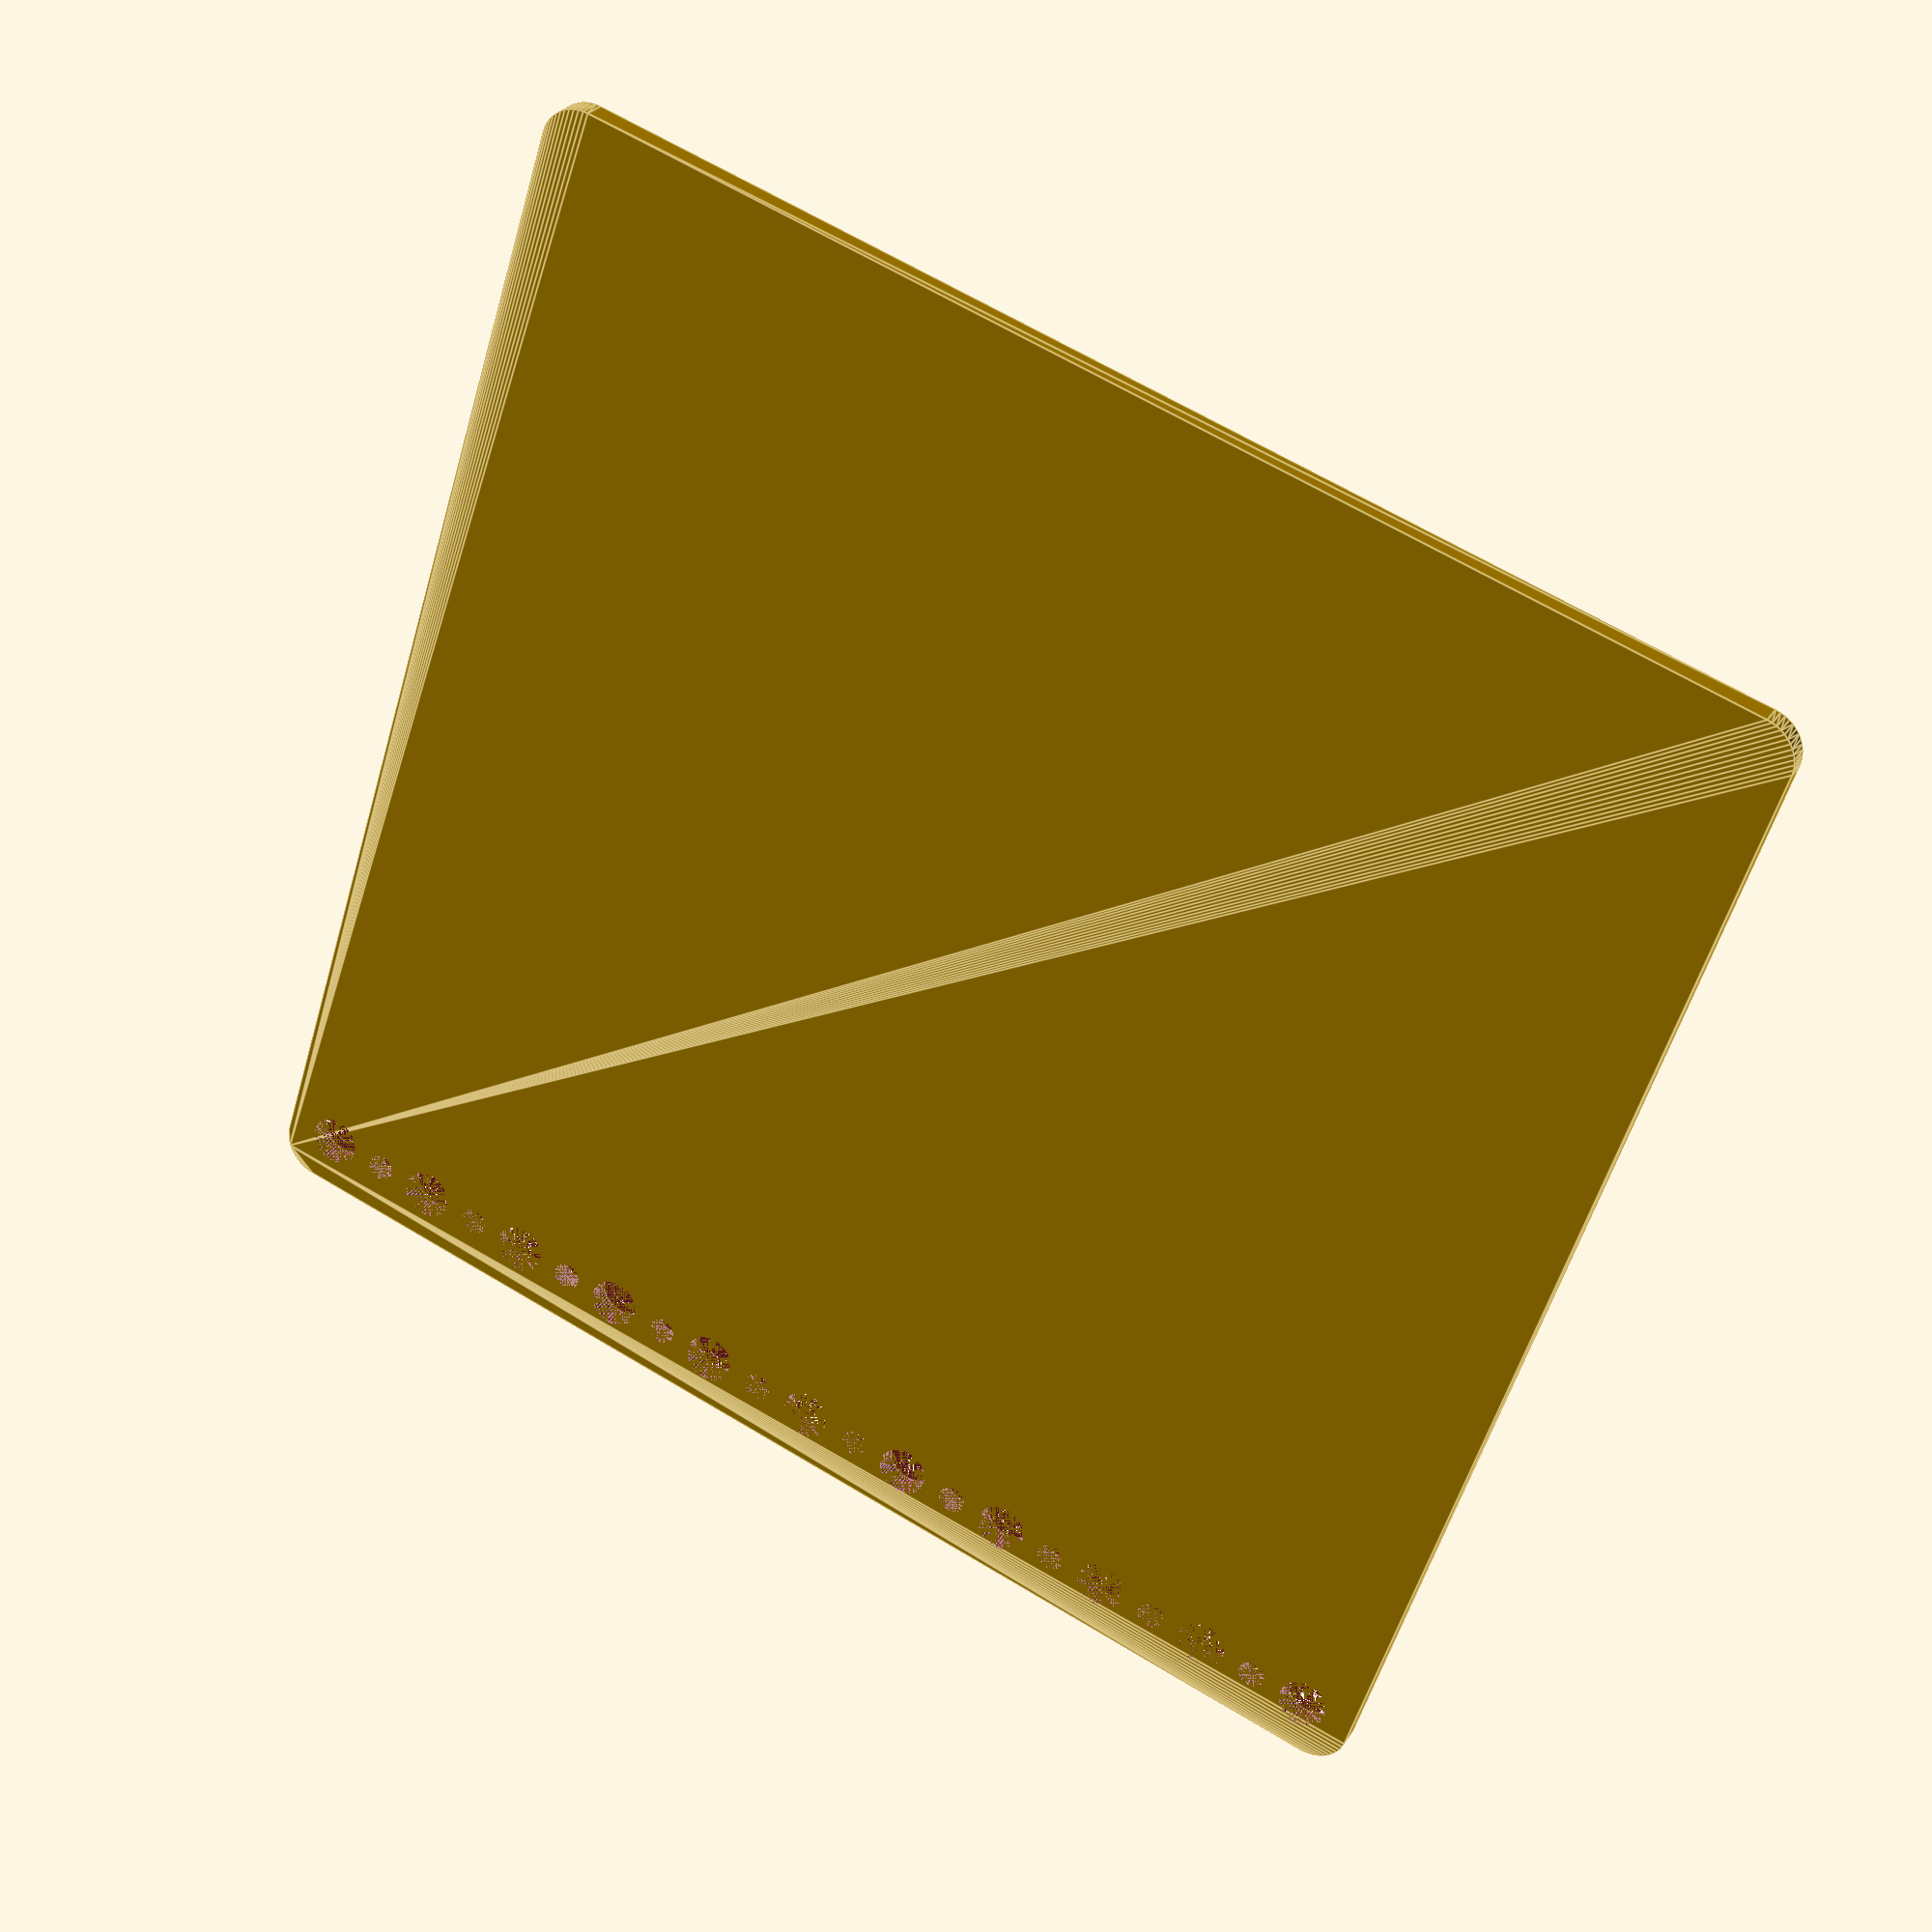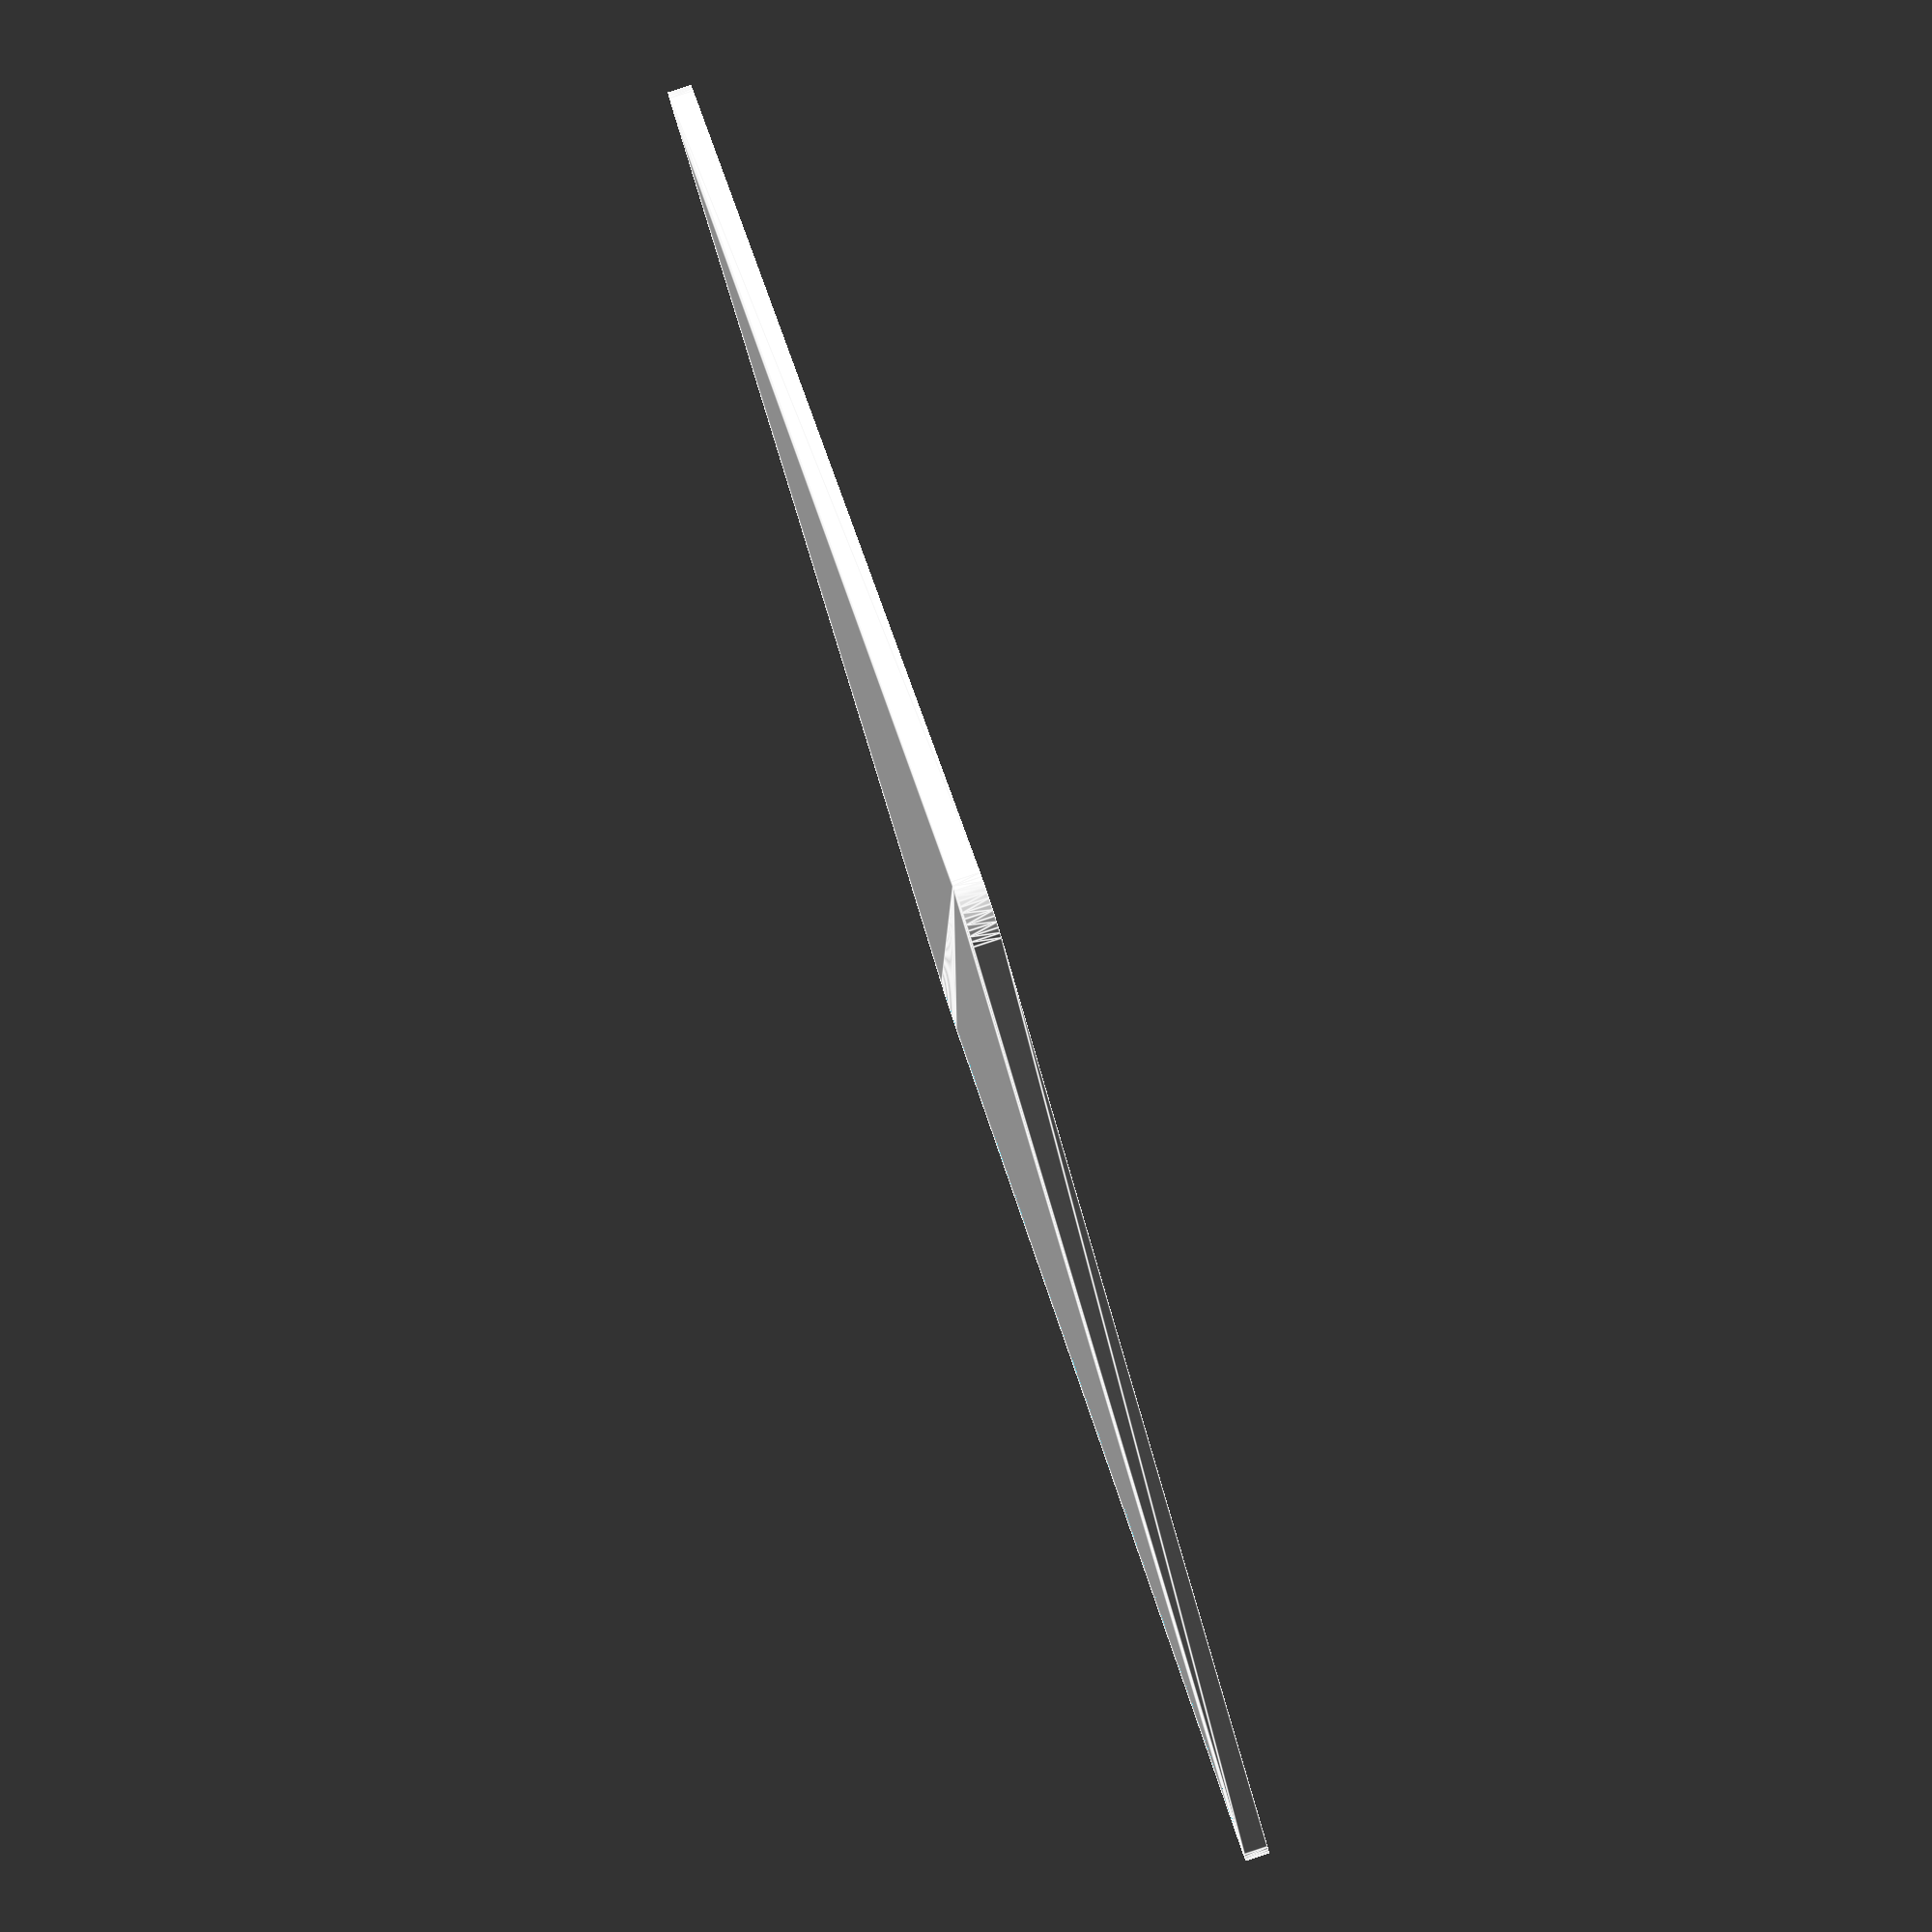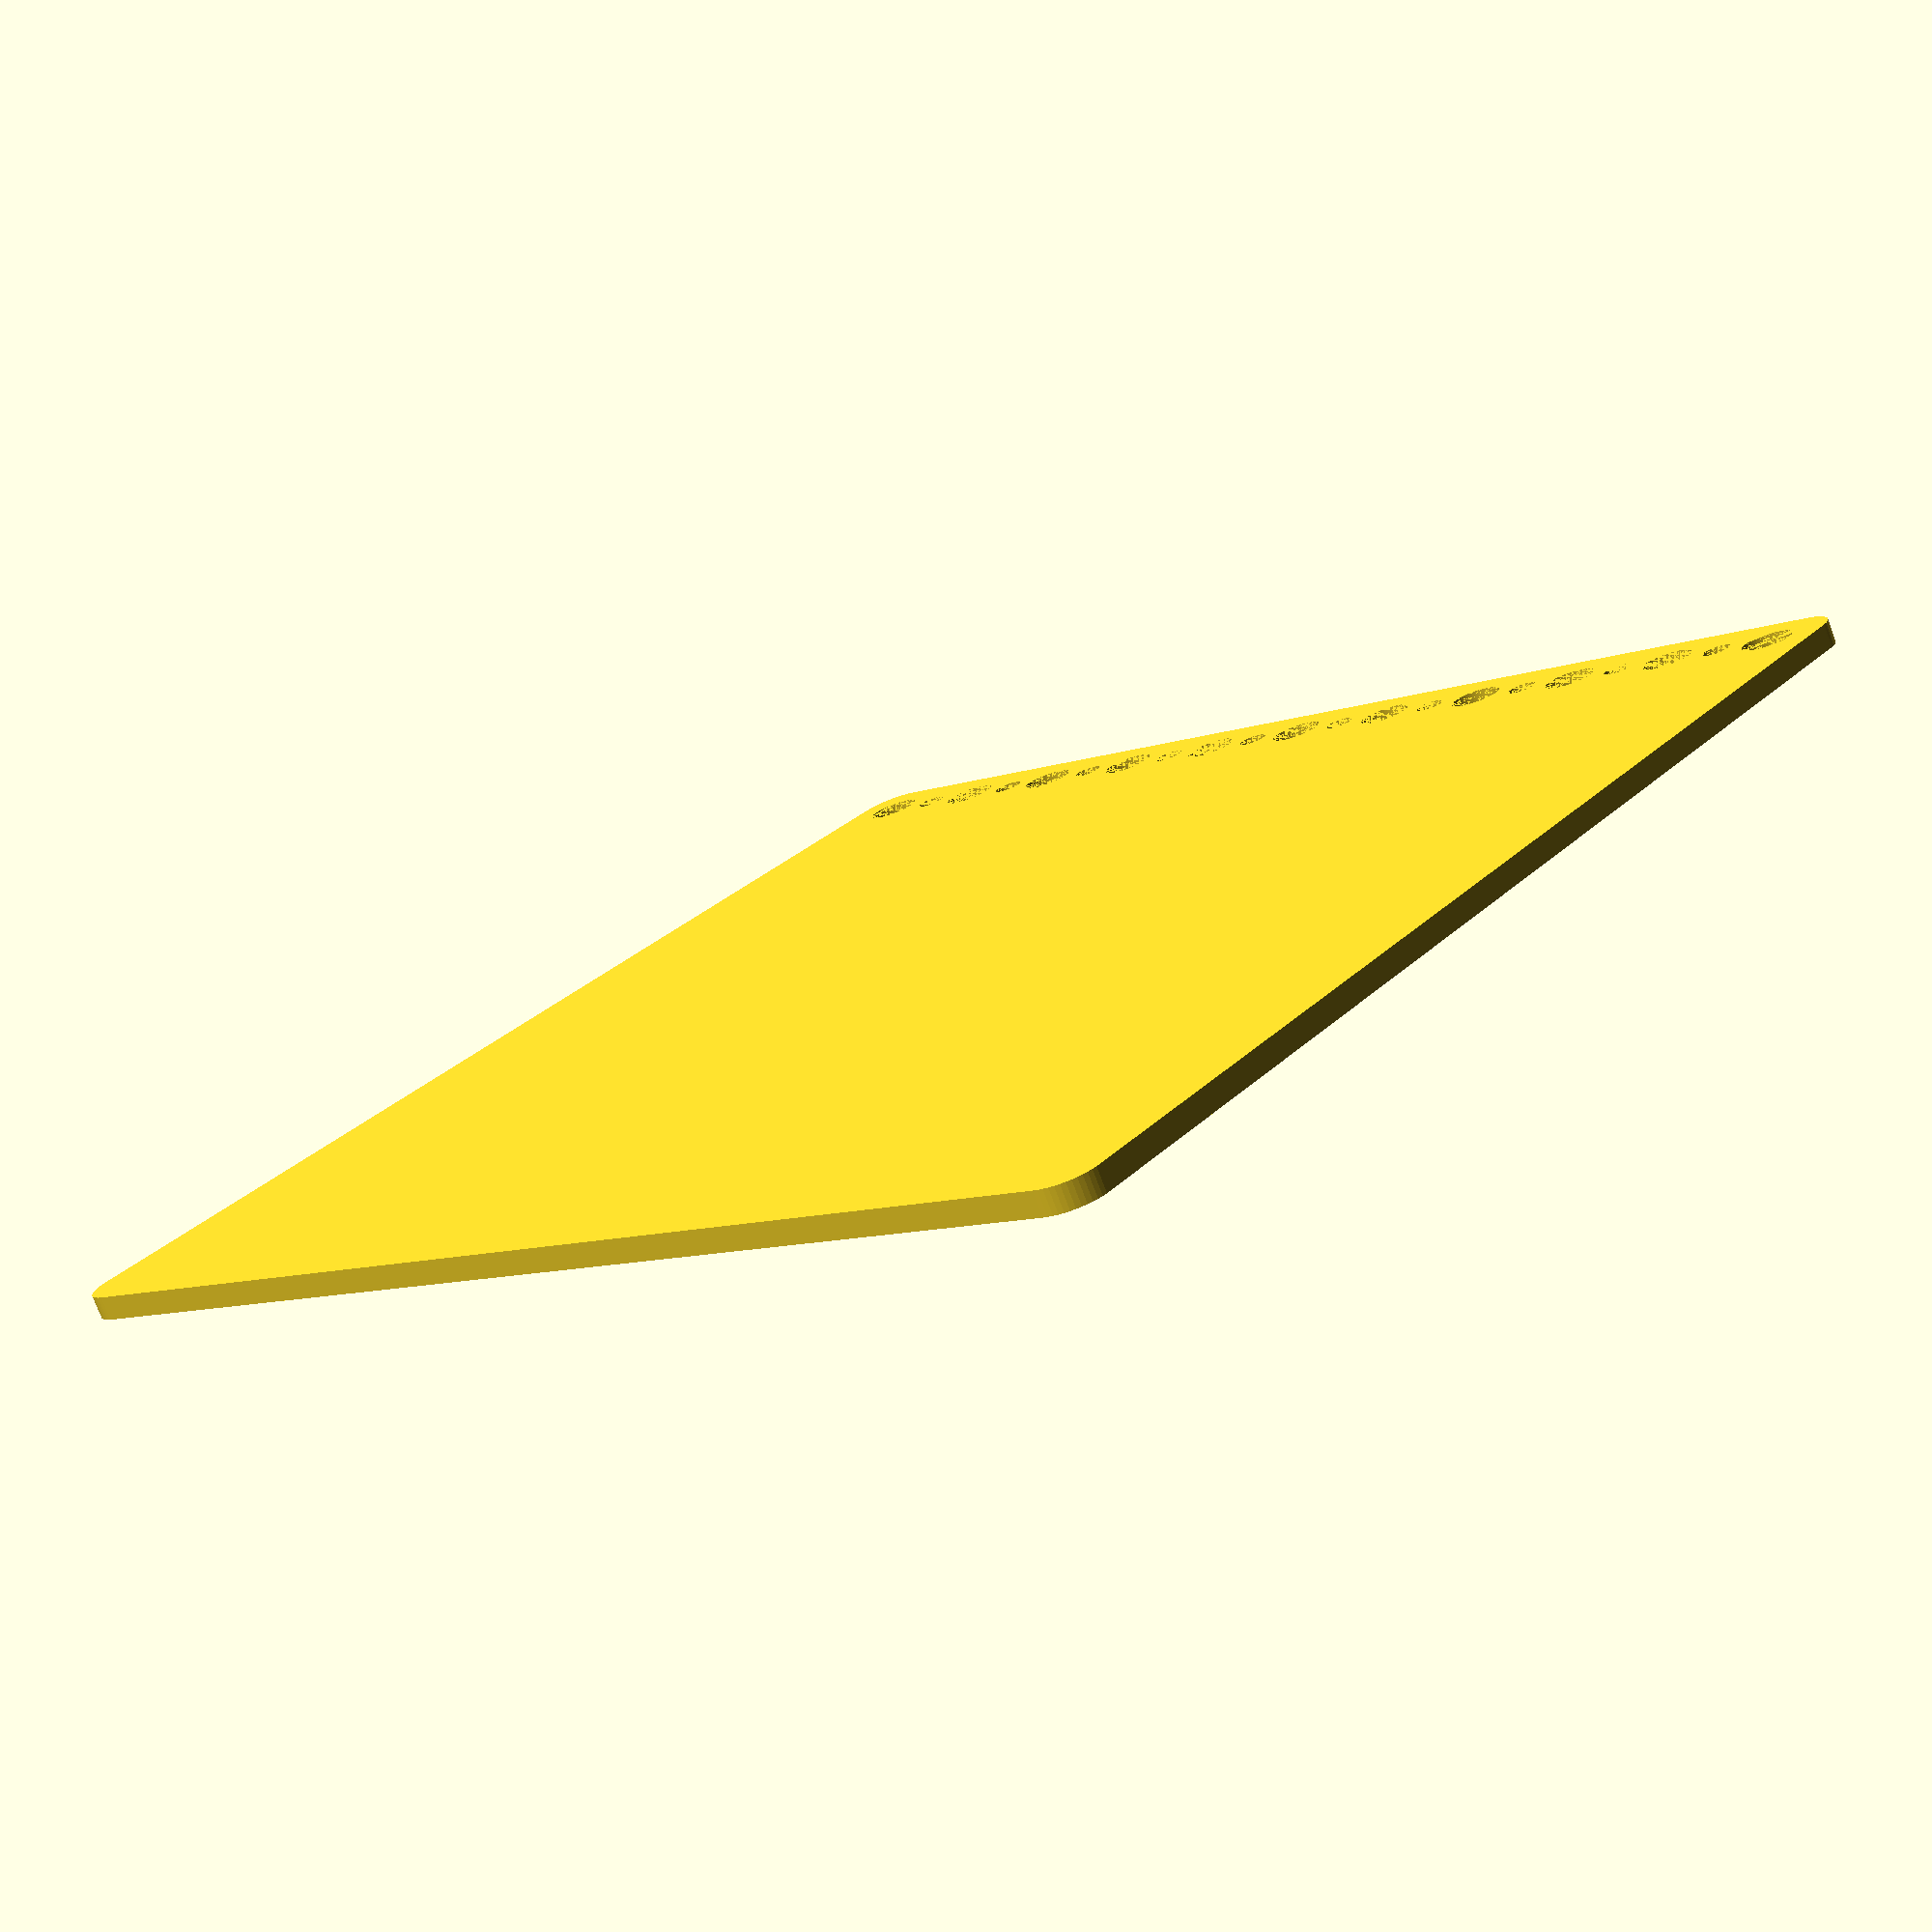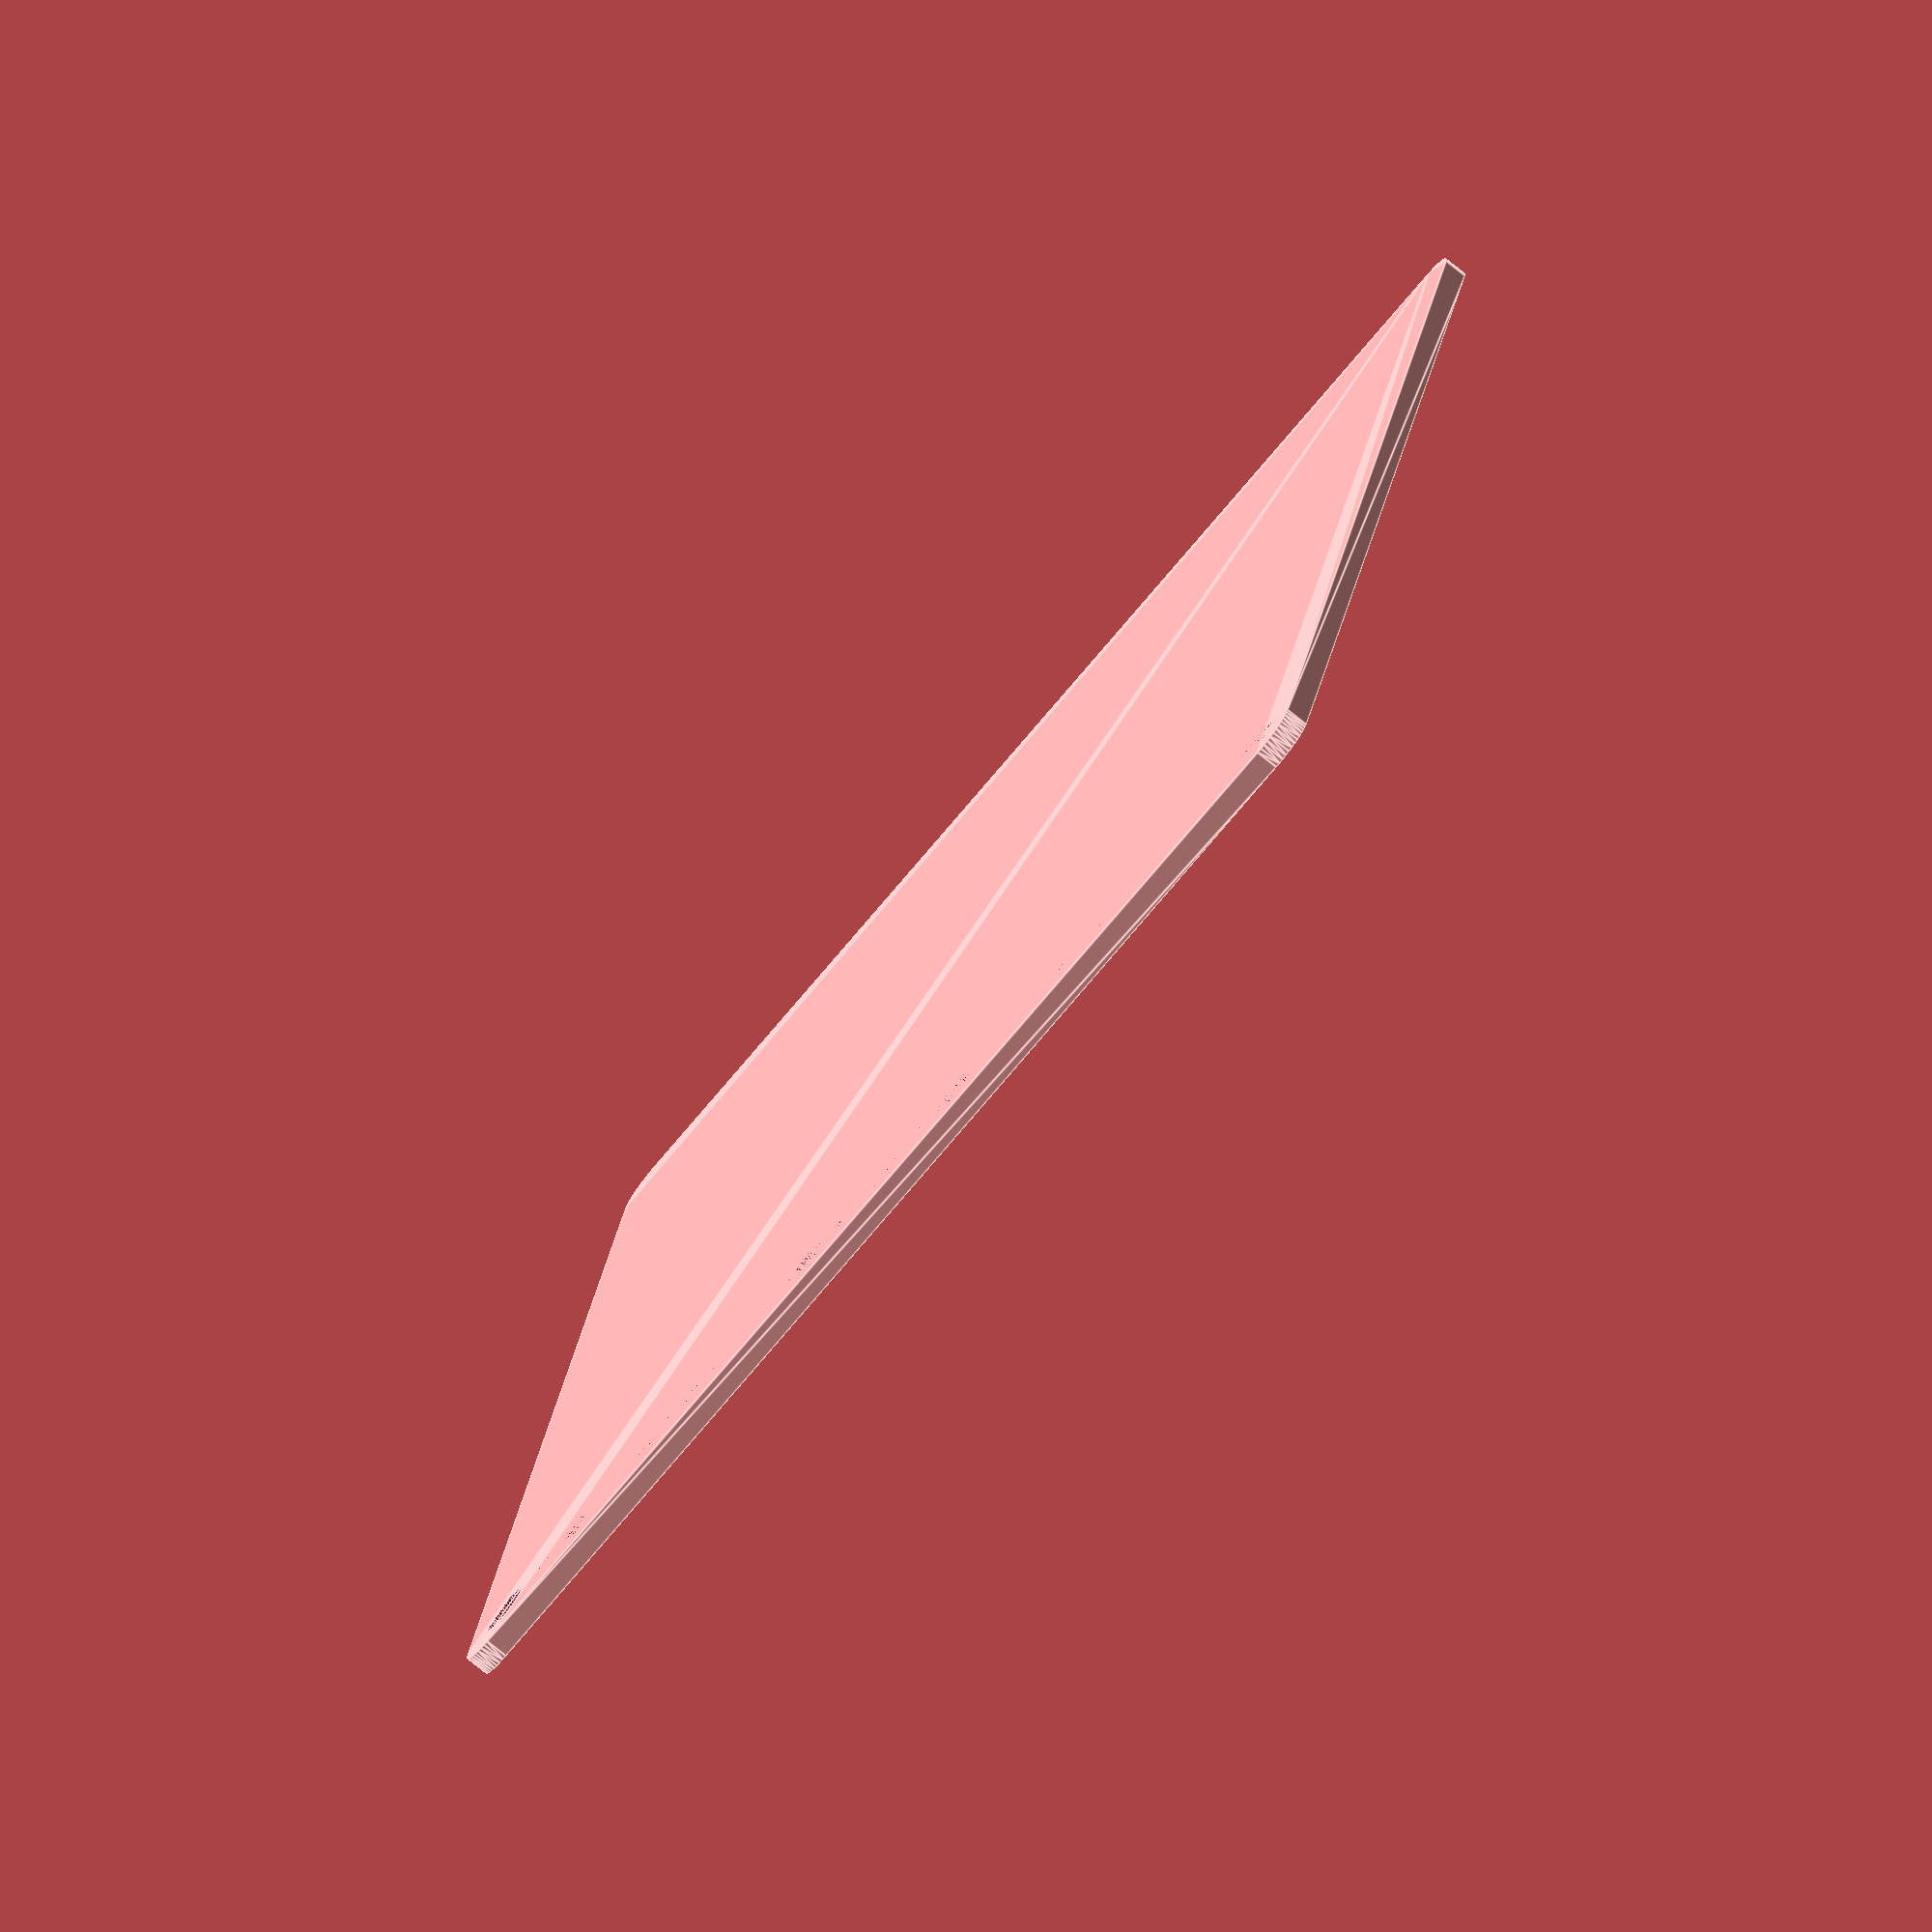
<openscad>
$fn = 50;


difference() {
	union() {
		hull() {
			translate(v = [-77.0000000000, 77.0000000000, 0]) {
				cylinder(h = 3, r = 5);
			}
			translate(v = [77.0000000000, 77.0000000000, 0]) {
				cylinder(h = 3, r = 5);
			}
			translate(v = [-77.0000000000, -77.0000000000, 0]) {
				cylinder(h = 3, r = 5);
			}
			translate(v = [77.0000000000, -77.0000000000, 0]) {
				cylinder(h = 3, r = 5);
			}
		}
	}
	union() {
		translate(v = [-75.0000000000, -75.0000000000, 0]) {
			cylinder(h = 3, r = 3.2500000000);
		}
		translate(v = [-75.0000000000, -60.0000000000, 0]) {
			cylinder(h = 3, r = 3.2500000000);
		}
		translate(v = [-75.0000000000, -45.0000000000, 0]) {
			cylinder(h = 3, r = 3.2500000000);
		}
		translate(v = [-75.0000000000, -30.0000000000, 0]) {
			cylinder(h = 3, r = 3.2500000000);
		}
		translate(v = [-75.0000000000, -15.0000000000, 0]) {
			cylinder(h = 3, r = 3.2500000000);
		}
		translate(v = [-75.0000000000, 0.0000000000, 0]) {
			cylinder(h = 3, r = 3.2500000000);
		}
		translate(v = [-75.0000000000, 15.0000000000, 0]) {
			cylinder(h = 3, r = 3.2500000000);
		}
		translate(v = [-75.0000000000, 30.0000000000, 0]) {
			cylinder(h = 3, r = 3.2500000000);
		}
		translate(v = [-75.0000000000, 45.0000000000, 0]) {
			cylinder(h = 3, r = 3.2500000000);
		}
		translate(v = [-75.0000000000, 60.0000000000, 0]) {
			cylinder(h = 3, r = 3.2500000000);
		}
		translate(v = [-75.0000000000, 75.0000000000, 0]) {
			cylinder(h = 3, r = 3.2500000000);
		}
		translate(v = [-75.0000000000, -75.0000000000, 0]) {
			cylinder(h = 3, r = 1.8000000000);
		}
		translate(v = [-75.0000000000, -67.5000000000, 0]) {
			cylinder(h = 3, r = 1.8000000000);
		}
		translate(v = [-75.0000000000, -60.0000000000, 0]) {
			cylinder(h = 3, r = 1.8000000000);
		}
		translate(v = [-75.0000000000, -52.5000000000, 0]) {
			cylinder(h = 3, r = 1.8000000000);
		}
		translate(v = [-75.0000000000, -45.0000000000, 0]) {
			cylinder(h = 3, r = 1.8000000000);
		}
		translate(v = [-75.0000000000, -37.5000000000, 0]) {
			cylinder(h = 3, r = 1.8000000000);
		}
		translate(v = [-75.0000000000, -30.0000000000, 0]) {
			cylinder(h = 3, r = 1.8000000000);
		}
		translate(v = [-75.0000000000, -22.5000000000, 0]) {
			cylinder(h = 3, r = 1.8000000000);
		}
		translate(v = [-75.0000000000, -15.0000000000, 0]) {
			cylinder(h = 3, r = 1.8000000000);
		}
		translate(v = [-75.0000000000, -7.5000000000, 0]) {
			cylinder(h = 3, r = 1.8000000000);
		}
		translate(v = [-75.0000000000, 0.0000000000, 0]) {
			cylinder(h = 3, r = 1.8000000000);
		}
		translate(v = [-75.0000000000, 7.5000000000, 0]) {
			cylinder(h = 3, r = 1.8000000000);
		}
		translate(v = [-75.0000000000, 15.0000000000, 0]) {
			cylinder(h = 3, r = 1.8000000000);
		}
		translate(v = [-75.0000000000, 22.5000000000, 0]) {
			cylinder(h = 3, r = 1.8000000000);
		}
		translate(v = [-75.0000000000, 30.0000000000, 0]) {
			cylinder(h = 3, r = 1.8000000000);
		}
		translate(v = [-75.0000000000, 37.5000000000, 0]) {
			cylinder(h = 3, r = 1.8000000000);
		}
		translate(v = [-75.0000000000, 45.0000000000, 0]) {
			cylinder(h = 3, r = 1.8000000000);
		}
		translate(v = [-75.0000000000, 52.5000000000, 0]) {
			cylinder(h = 3, r = 1.8000000000);
		}
		translate(v = [-75.0000000000, 60.0000000000, 0]) {
			cylinder(h = 3, r = 1.8000000000);
		}
		translate(v = [-75.0000000000, 67.5000000000, 0]) {
			cylinder(h = 3, r = 1.8000000000);
		}
		translate(v = [-75.0000000000, 75.0000000000, 0]) {
			cylinder(h = 3, r = 1.8000000000);
		}
		translate(v = [-75.0000000000, -75.0000000000, 0]) {
			cylinder(h = 3, r = 1.8000000000);
		}
		translate(v = [-75.0000000000, -67.5000000000, 0]) {
			cylinder(h = 3, r = 1.8000000000);
		}
		translate(v = [-75.0000000000, -60.0000000000, 0]) {
			cylinder(h = 3, r = 1.8000000000);
		}
		translate(v = [-75.0000000000, -52.5000000000, 0]) {
			cylinder(h = 3, r = 1.8000000000);
		}
		translate(v = [-75.0000000000, -45.0000000000, 0]) {
			cylinder(h = 3, r = 1.8000000000);
		}
		translate(v = [-75.0000000000, -37.5000000000, 0]) {
			cylinder(h = 3, r = 1.8000000000);
		}
		translate(v = [-75.0000000000, -30.0000000000, 0]) {
			cylinder(h = 3, r = 1.8000000000);
		}
		translate(v = [-75.0000000000, -22.5000000000, 0]) {
			cylinder(h = 3, r = 1.8000000000);
		}
		translate(v = [-75.0000000000, -15.0000000000, 0]) {
			cylinder(h = 3, r = 1.8000000000);
		}
		translate(v = [-75.0000000000, -7.5000000000, 0]) {
			cylinder(h = 3, r = 1.8000000000);
		}
		translate(v = [-75.0000000000, 0.0000000000, 0]) {
			cylinder(h = 3, r = 1.8000000000);
		}
		translate(v = [-75.0000000000, 7.5000000000, 0]) {
			cylinder(h = 3, r = 1.8000000000);
		}
		translate(v = [-75.0000000000, 15.0000000000, 0]) {
			cylinder(h = 3, r = 1.8000000000);
		}
		translate(v = [-75.0000000000, 22.5000000000, 0]) {
			cylinder(h = 3, r = 1.8000000000);
		}
		translate(v = [-75.0000000000, 30.0000000000, 0]) {
			cylinder(h = 3, r = 1.8000000000);
		}
		translate(v = [-75.0000000000, 37.5000000000, 0]) {
			cylinder(h = 3, r = 1.8000000000);
		}
		translate(v = [-75.0000000000, 45.0000000000, 0]) {
			cylinder(h = 3, r = 1.8000000000);
		}
		translate(v = [-75.0000000000, 52.5000000000, 0]) {
			cylinder(h = 3, r = 1.8000000000);
		}
		translate(v = [-75.0000000000, 60.0000000000, 0]) {
			cylinder(h = 3, r = 1.8000000000);
		}
		translate(v = [-75.0000000000, 67.5000000000, 0]) {
			cylinder(h = 3, r = 1.8000000000);
		}
		translate(v = [-75.0000000000, 75.0000000000, 0]) {
			cylinder(h = 3, r = 1.8000000000);
		}
		translate(v = [-75.0000000000, -75.0000000000, 0]) {
			cylinder(h = 3, r = 1.8000000000);
		}
		translate(v = [-75.0000000000, -67.5000000000, 0]) {
			cylinder(h = 3, r = 1.8000000000);
		}
		translate(v = [-75.0000000000, -60.0000000000, 0]) {
			cylinder(h = 3, r = 1.8000000000);
		}
		translate(v = [-75.0000000000, -52.5000000000, 0]) {
			cylinder(h = 3, r = 1.8000000000);
		}
		translate(v = [-75.0000000000, -45.0000000000, 0]) {
			cylinder(h = 3, r = 1.8000000000);
		}
		translate(v = [-75.0000000000, -37.5000000000, 0]) {
			cylinder(h = 3, r = 1.8000000000);
		}
		translate(v = [-75.0000000000, -30.0000000000, 0]) {
			cylinder(h = 3, r = 1.8000000000);
		}
		translate(v = [-75.0000000000, -22.5000000000, 0]) {
			cylinder(h = 3, r = 1.8000000000);
		}
		translate(v = [-75.0000000000, -15.0000000000, 0]) {
			cylinder(h = 3, r = 1.8000000000);
		}
		translate(v = [-75.0000000000, -7.5000000000, 0]) {
			cylinder(h = 3, r = 1.8000000000);
		}
		translate(v = [-75.0000000000, 0.0000000000, 0]) {
			cylinder(h = 3, r = 1.8000000000);
		}
		translate(v = [-75.0000000000, 7.5000000000, 0]) {
			cylinder(h = 3, r = 1.8000000000);
		}
		translate(v = [-75.0000000000, 15.0000000000, 0]) {
			cylinder(h = 3, r = 1.8000000000);
		}
		translate(v = [-75.0000000000, 22.5000000000, 0]) {
			cylinder(h = 3, r = 1.8000000000);
		}
		translate(v = [-75.0000000000, 30.0000000000, 0]) {
			cylinder(h = 3, r = 1.8000000000);
		}
		translate(v = [-75.0000000000, 37.5000000000, 0]) {
			cylinder(h = 3, r = 1.8000000000);
		}
		translate(v = [-75.0000000000, 45.0000000000, 0]) {
			cylinder(h = 3, r = 1.8000000000);
		}
		translate(v = [-75.0000000000, 52.5000000000, 0]) {
			cylinder(h = 3, r = 1.8000000000);
		}
		translate(v = [-75.0000000000, 60.0000000000, 0]) {
			cylinder(h = 3, r = 1.8000000000);
		}
		translate(v = [-75.0000000000, 67.5000000000, 0]) {
			cylinder(h = 3, r = 1.8000000000);
		}
		translate(v = [-75.0000000000, 75.0000000000, 0]) {
			cylinder(h = 3, r = 1.8000000000);
		}
	}
}
</openscad>
<views>
elev=331.8 azim=252.3 roll=206.6 proj=p view=edges
elev=94.5 azim=46.8 roll=108.1 proj=p view=edges
elev=256.4 azim=309.3 roll=159.4 proj=p view=wireframe
elev=78.1 azim=281.6 roll=51.3 proj=o view=edges
</views>
